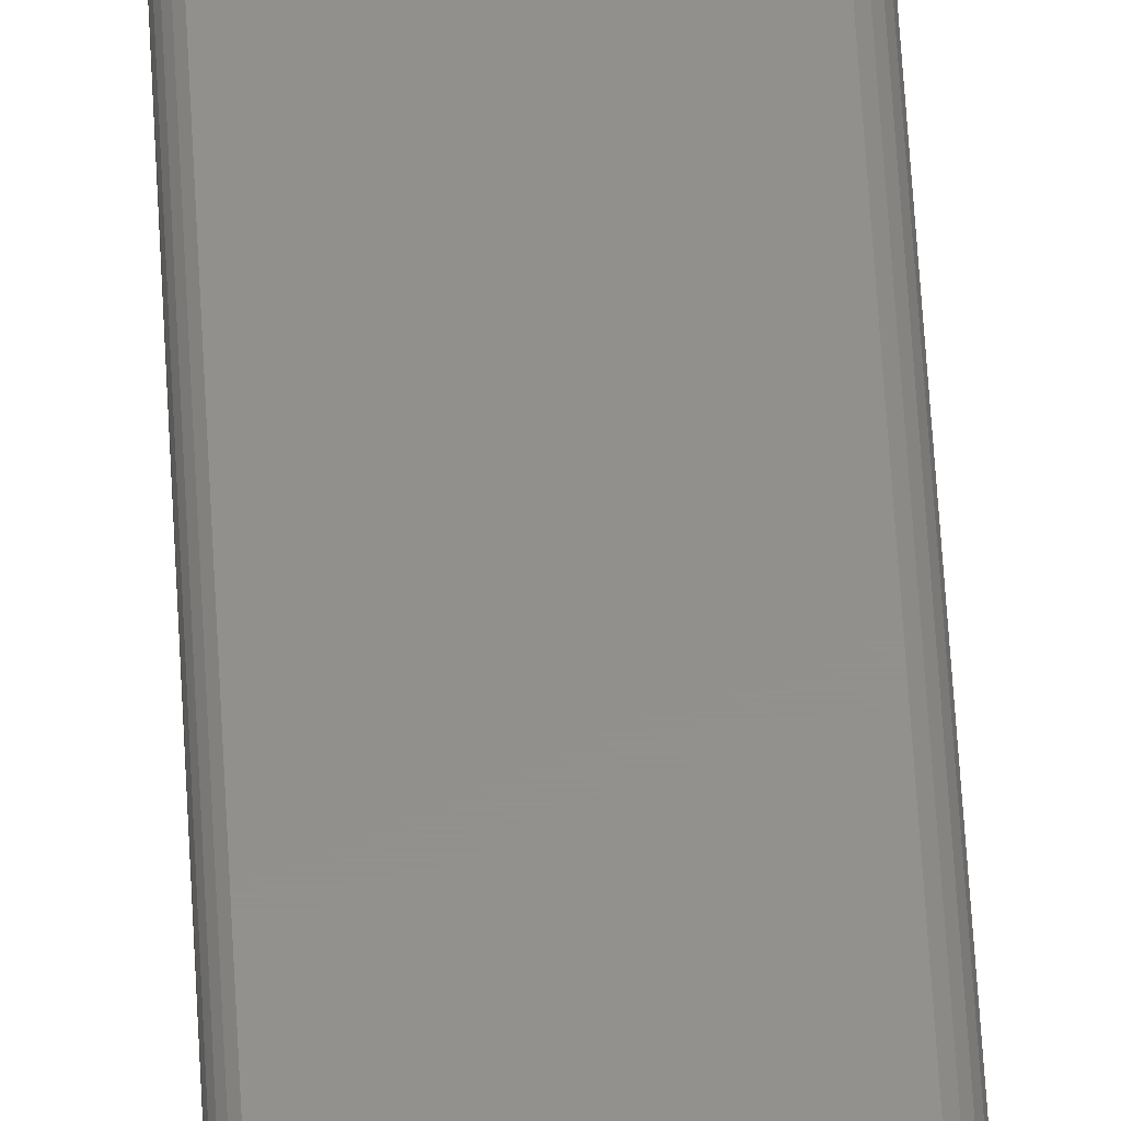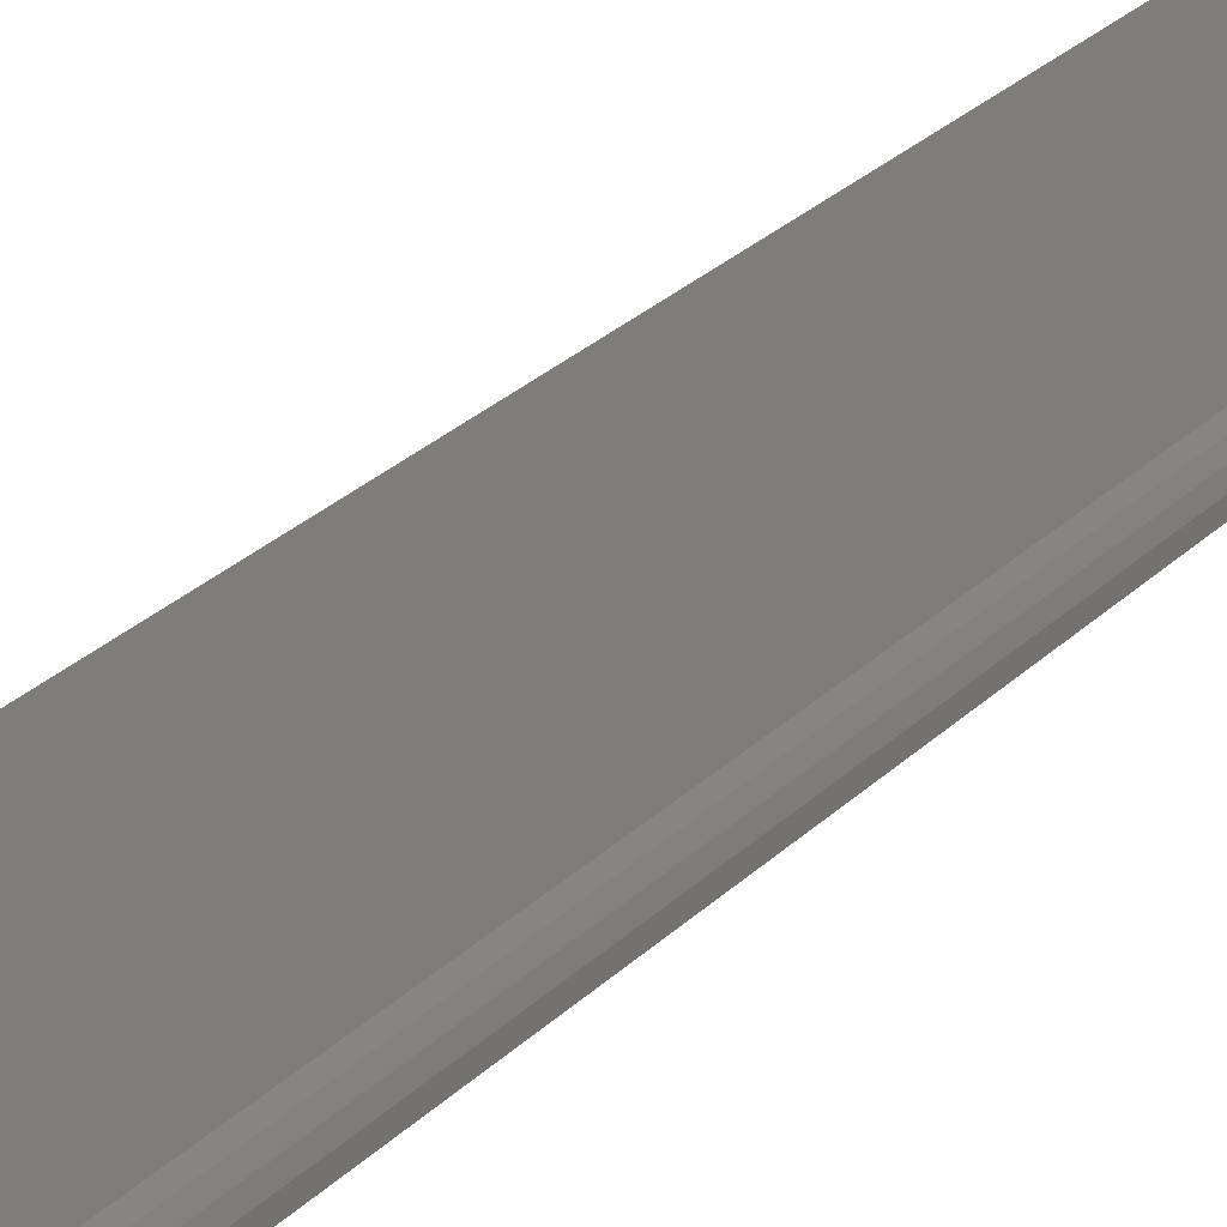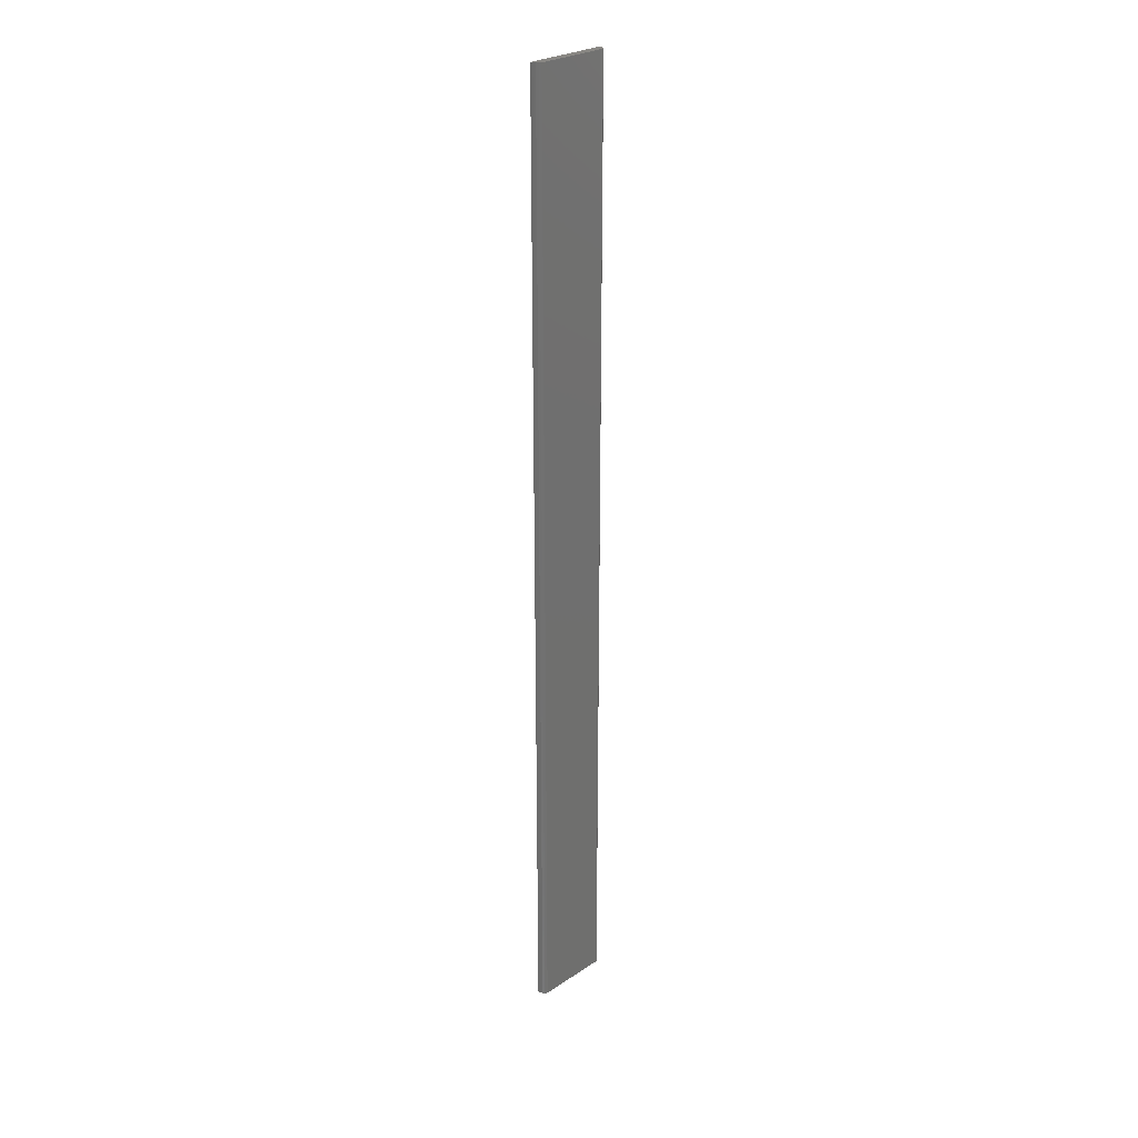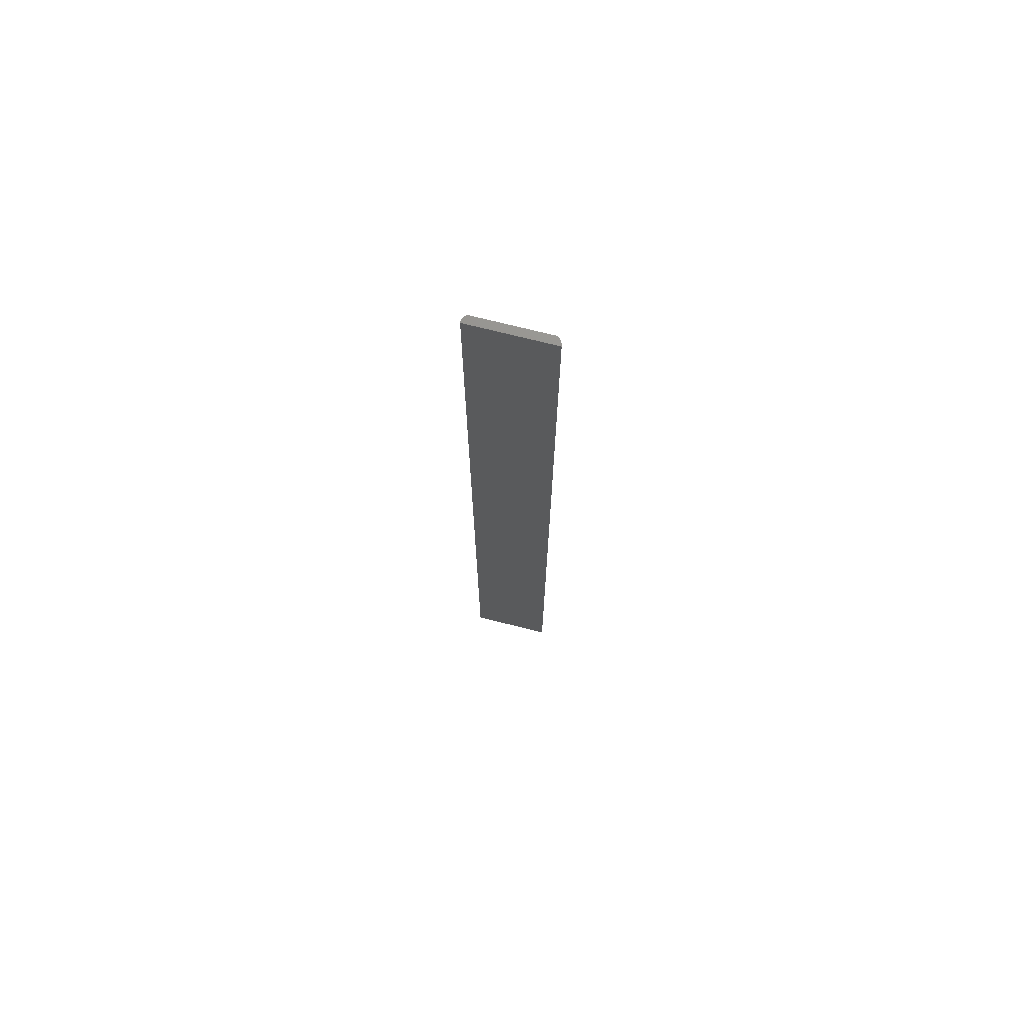
<metadata>
{"format":"stl","ext":"stl","renderer":"f3d","projection":"perspective","resolution":1024,"background":"white","views":[{"elev":53.6,"azim":177.0,"up":"+Z"},{"elev":10.5,"azim":-164.8,"up":"+Z"},{"elev":27.0,"azim":-45.5,"up":"+Y"},{"elev":72.6,"azim":-165.8,"up":"+Y"}]}
</metadata>
<code>
# stl→obj: 44 verts, 62 faces
v 0.07002 -0.01587 -0.06367
v -0.01746 -1.016 -0.06367
v -0.01746 -0.01587 -0.06367
v 0.07002 -1.016 -0.06367
v -0.01393 -0.01587 -0.05676
v -0.01182 -1.016 -0.0552
v -0.01182 -0.01587 -0.0552
v -0.01393 -1.016 -0.05676
v -0.01564 -0.01587 -0.05877
v -0.01564 -1.016 -0.05877
v -0.01683 -0.01587 -0.06111
v -0.01683 -1.016 -0.06111
v 0.06996 -0.01587 -0.06168
v 0.06996 -1.016 -0.06168
v 0.06947 -0.01587 -0.05976
v 0.06947 -1.016 -0.05976
v 0.06858 -0.01587 -0.05799
v 0.06858 -1.016 -0.05799
v 0.06733 -0.01587 -0.05644
v 0.06733 -1.016 -0.05644
v 0.06578 -0.01587 -0.0552
v 0.06578 -1.016 -0.0552
v -0.01746 0 -0.06367
v 0.07002 0 -0.06367
v -0.01182 0 -0.0552
v -0.01393 0 -0.05676
v -0.01564 0 -0.05877
v -0.01683 0 -0.06111
v 0.06996 0 -0.06168
v 0.06947 0 -0.05976
v 0.06858 0 -0.05799
v 0.06733 0 -0.05644
v 0.06578 0 -0.0552
v -0.01182 6.592e-17 -0.0552
v -0.01564 6.592e-17 -0.05877
v -0.01393 6.592e-17 -0.05676
v -0.01683 6.592e-17 -0.06111
v -0.01746 6.592e-17 -0.06367
v 0.07002 6.592e-17 -0.06367
v 0.06578 6.592e-17 -0.0552
v 0.06733 6.592e-17 -0.05644
v 0.06996 6.592e-17 -0.06168
v 0.06947 6.592e-17 -0.05976
v 0.06858 6.592e-17 -0.05799
f 1 2 3
f 1 4 2
f 5 6 7
f 5 8 6
f 9 10 8
f 9 8 5
f 11 12 10
f 11 10 9
f 3 2 12
f 3 12 11
f 13 4 1
f 13 14 4
f 15 16 14
f 15 14 13
f 17 18 16
f 17 16 15
f 19 20 18
f 19 18 17
f 21 22 20
f 21 20 19
f 1 3 23
f 1 23 24
f 6 8 10
f 6 10 12
f 6 12 2
f 4 6 2
f 22 6 4
f 20 4 14
f 20 14 16
f 20 16 18
f 20 22 4
f 7 22 21
f 7 6 22
f 5 7 25
f 5 25 26
f 9 26 27
f 9 5 26
f 11 27 28
f 11 9 27
f 3 28 23
f 3 11 28
f 13 1 24
f 13 24 29
f 15 29 30
f 15 13 29
f 17 30 31
f 17 15 30
f 19 31 32
f 19 17 31
f 21 32 33
f 21 19 32
f 34 35 36
f 34 37 35
f 34 38 37
f 39 38 34
f 40 39 34
f 41 42 39
f 41 43 42
f 41 44 43
f 41 39 40
f 7 21 33
f 7 33 25

</code>
